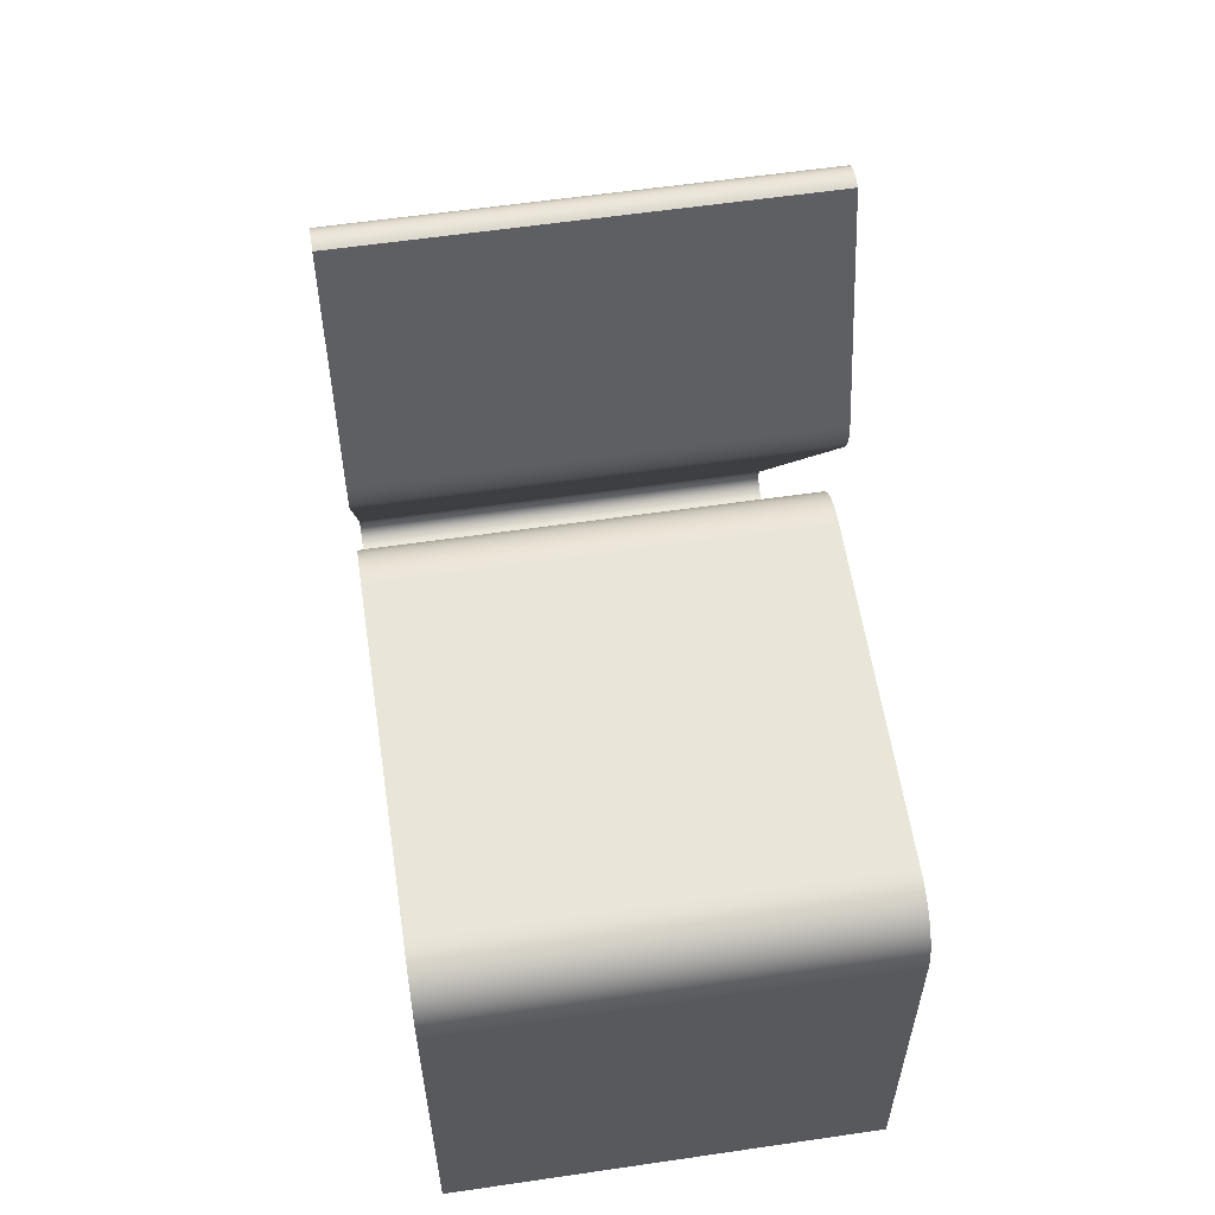
<metadata>
{"format":"obj","ext":"obj","renderer":"f3d","projection":"perspective","resolution":1024,"background":"white","views":[{"elev":58.5,"azim":171.4,"up":"+Y"}]}
</metadata>
<code>
v -0.1844 0.02006 -0.3641
v 0.1764 -0.306 -0.3641
v -0.1844 -0.306 -0.3641
v 0.1764 0.02006 -0.3641
v -0.1844 -0.306 -0.333
v -0.1844 0.02674 -0.3637
v 0.1764 0.02674 -0.3637
v 0.1764 -0.306 -0.333
v 0.1764 -0.03238 -0.333
v -0.1844 0.0333 -0.3623
v 0.1764 0.0333 -0.3623
v -0.1844 -0.03238 -0.333
v 0.1764 0.06397 -0.338
v -0.1844 0.03962 -0.3601
v 0.1764 0.03962 -0.3601
v 0.1764 -0.02665 -0.3327
v -0.1844 0.06397 -0.338
v 0.1764 0.06038 -0.3437
v 0.1764 0.06677 -0.332
v -0.1844 0.04559 -0.3571
v 0.1764 0.04559 -0.3571
v -0.1844 -0.02665 -0.3327
v -0.1844 0.06038 -0.3437
v -0.1844 0.06677 -0.332
v 0.1764 0.05607 -0.3488
v -0.1844 0.05111 -0.3533
v 0.1764 0.05111 -0.3533
v 0.1764 -0.02102 -0.3315
v -0.1844 0.05607 -0.3488
v -0.1844 -0.02102 -0.3315
v 0.1764 0.06874 -0.3256
v 0.1764 -0.01558 -0.3297
v -0.1844 0.06874 -0.3256
v -0.1844 -0.01558 -0.3297
v 0.1764 -0.01043 -0.3272
v 0.1764 0.06983 -0.319
v -0.1844 -0.01043 -0.3272
v 0.1764 -0.005662 -0.324
v -0.1844 0.06983 -0.319
v -0.1844 -0.005662 -0.324
v 0.1764 0.07003 -0.3123
v 0.1764 -0.001346 -0.3202
v -0.1844 -0.001346 -0.3202
v -0.1844 0.07003 -0.3123
v 0.1764 0.002438 -0.3159
v -0.1844 0.002438 -0.3159
v 0.1764 0.07003 -0.02157
v 0.1764 0.005628 -0.3111
v -0.1844 0.005628 -0.3111
v -0.1844 0.07003 -0.02157
v 0.1764 0.01001 -0.3005
v 0.1764 0.008167 -0.3059
v -0.1844 0.008167 -0.3059
v -0.1844 0.01001 -0.3005
v 0.1764 0.06984 -0.01702
v 0.1764 0.01113 -0.2949
v -0.1844 0.01113 -0.2949
v -0.1844 0.06984 -0.01702
v 0.1764 0.01151 -0.01103
v 0.1764 0.01151 -0.2892
v -0.1844 0.01151 -0.2892
v -0.1844 0.01151 -0.01103
v 0.1764 0.06927 -0.0125
v 0.1764 0.01151 -0.1896
v -0.1844 0.01151 -0.1896
v -0.1844 0.06927 -0.0125
v 0.1764 0.06833 -0.008041
v -0.1844 0.06833 -0.008041
v -0.1844 0.008738 -0.006234
v 0.1764 0.008738 -0.006234
v 0.1764 0.06701 -0.003679
v -0.1844 0.06701 -0.003679
v -0.1844 0.005771 -0.001554
v 0.1764 0.005771 -0.001554
v 0.1764 0.06534 0.000557
v -0.1844 0.06534 0.000557
v -0.1844 0.002612 0.002998
v 0.1764 0.002612 0.002998
v 0.1764 0.06331 0.004639
v -0.1844 0.06331 0.004639
v -0.1844 -0.000736 0.007414
v 0.1764 -0.000736 0.007414
v 0.1764 0.06096 0.008537
v -0.1844 0.06096 0.008537
v -0.1844 -0.004265 0.01169
v 0.1764 -0.004265 0.01169
v 0.1764 0.05828 0.01222
v -0.1844 0.05828 0.01222
v -0.1844 -0.00797 0.01581
v 0.1764 -0.00797 0.01581
v 0.1764 0.05531 0.01568
v -0.1844 0.05531 0.01568
v -0.1844 -0.01184 0.01977
v 0.1764 0.05206 0.01887
v -0.1844 0.05206 0.01887
v 0.1764 -0.01184 0.01977
v 0.1764 -0.01588 0.02357
v -0.1844 0.04855 0.02177
v 0.1764 0.04855 0.02177
v -0.1844 -0.01588 0.02357
v 0.1764 -0.02007 0.02719
v 0.1764 0.04481 0.02438
v -0.1844 0.04481 0.02438
v -0.1844 -0.02007 0.02719
v 0.1764 -0.02441 0.03064
v 0.1764 -0.2366 0.2035
v -0.1844 -0.2366 0.2035
v -0.1844 -0.02441 0.03064
v 0.1764 -0.02889 0.0339
v -0.1844 -0.2395 0.2059
v -0.1844 -0.02889 0.0339
v 0.1764 -0.0335 0.03697
v 0.1764 -0.2395 0.2059
v -0.1844 -0.2955 0.2049
v -0.1844 -0.0335 0.03697
v 0.1764 -0.2901 0.2003
v 0.1764 -0.2417 0.209
v 0.1764 -0.2955 0.2049
v -0.1844 -0.293 0.2024
v -0.1844 -0.2976 0.2077
v -0.1844 -0.2901 0.2003
v 0.1764 -0.293 0.2024
v -0.1844 -0.2417 0.209
v 0.1764 -0.2976 0.2077
v 0.1764 -0.243 0.2126
v 0.1764 -0.2993 0.2107
v -0.1844 -0.2993 0.2107
v -0.1844 -0.243 0.2126
v 0.1764 -0.2433 0.2163
v 0.1764 -0.3006 0.214
v -0.1844 -0.3006 0.214
v -0.1844 -0.2433 0.2163
v 0.1764 -0.2427 0.22
v 0.1764 -0.3014 0.2174
v -0.1844 -0.3014 0.2174
v -0.1844 -0.2427 0.22
v 0.1764 -0.2411 0.2235
v 0.1764 -0.3017 0.2209
v -0.1844 -0.3017 0.2209
v -0.1844 -0.2411 0.2235
v 0.1764 -0.2386 0.2263
v 0.1764 -0.3016 0.2244
v -0.1844 -0.3016 0.2244
v -0.1844 -0.2386 0.2263
v -0.1844 -0.2356 0.2285
v 0.1764 -0.3009 0.2279
v -0.1844 -0.3009 0.2279
v 0.1764 -0.2356 0.2285
v -0.1844 -0.232 0.2298
v -0.1844 -0.3 0.2306
v 0.1764 -0.3 0.2306
v 0.1764 -0.232 0.2298
v -0.1844 -0.2283 0.2301
v 0.1764 -0.2283 0.2301
v 0.1675 -0.2999 0.2308
v -0.1844 -0.2195 0.2527
v 0.1764 -0.2195 0.2527
v -0.003996 -0.2981 0.2339
v 0.1718 -0.2981 0.2339
v -0.1844 -0.2246 0.2295
v -0.1844 -0.2962 0.2372
v 0.1764 -0.2246 0.2295
v 0.1764 -0.2998 0.2312
v 0.1764 -0.2982 0.2343
v 0.1673 -0.2963 0.237
v -0.1844 -0.2211 0.2279
v -0.1844 -0.2901 0.2446
v 0.1764 -0.2211 0.2279
v 0.1764 -0.2962 0.2372
v 0.1673 -0.2962 0.2372
v -0.1844 0.1444 0.02115
v -0.1844 -0.2828 0.2509
v 0.1764 0.1444 0.02115
v 0.1764 -0.2901 0.2446
v -0.1844 0.1471 0.01951
v 0.1764 -0.2828 0.2509
v -0.1844 -0.2746 0.2558
v 0.1764 0.1471 0.01951
v -0.1844 0.1538 -0.01077
v 0.1764 -0.2746 0.2558
v -0.1844 -0.228 0.2572
v 0.1764 0.1538 -0.01077
v -0.1844 0.15 0.01802
v 0.1764 0.15 0.01802
v 0.1764 -0.2656 0.2593
v -0.1844 -0.2656 0.2593
v 0.1764 -0.228 0.2572
v -0.1844 0.1565 -0.01237
v -0.1844 0.1529 0.01671
v -0.1844 -0.2371 0.2601
v 0.1764 0.1529 0.01671
v 0.1764 0.1565 -0.01237
v -0.1844 0.3844 0.03634
v -0.1844 0.1559 0.01556
v 0.1764 -0.2562 0.2612
v 0.1764 -0.2371 0.2601
v -0.1844 -0.2562 0.2612
v 0.1764 0.1559 0.01556
v -0.1844 0.1593 -0.01378
v 0.1764 0.3844 0.03634
v -0.1844 0.1812 0.01285
v -0.1844 0.1589 0.01459
v -0.1844 -0.2466 0.2615
v 0.1764 0.1589 0.01459
v 0.1764 0.1593 -0.01378
v 0.1764 0.1812 0.01285
v -0.1844 0.1622 -0.01499
v -0.1844 0.178 0.01255
v -0.1844 0.3733 0.06492
v -0.1844 0.162 0.01379
v 0.1764 -0.2466 0.2615
v 0.1764 0.162 0.01379
v 0.1764 0.1622 -0.01499
v 0.1764 0.3733 0.06492
v 0.1764 0.178 0.01255
v -0.1844 0.1652 -0.01599
v -0.1844 0.1748 0.01243
v -0.1844 0.3852 0.03901
v -0.1844 0.1652 0.01317
v 0.1764 0.1652 0.01317
v 0.1764 0.1652 -0.01599
v 0.1764 0.3852 0.03901
v 0.1764 0.1748 0.01243
v -0.1844 0.1902 -0.01631
v -0.1844 0.1716 0.01249
v 0.1764 0.3757 0.06347
v -0.1844 0.3856 0.04175
v -0.1844 0.1684 0.01274
v 0.1764 0.1684 0.01274
v 0.1764 0.1902 -0.01631
v 0.1764 0.3856 0.04175
v 0.1764 0.1716 0.01249
v -0.1844 0.1683 -0.01679
v -0.1844 0.3757 0.06347
v 0.1764 0.3778 0.06175
v -0.1844 0.3857 0.04454
v 0.1764 0.1683 -0.01679
v 0.1764 0.3857 0.04454
v -0.1844 0.1871 -0.01703
v 0.1764 0.1871 -0.01703
v -0.1844 0.3778 0.06175
v 0.1764 0.3798 0.05979
v -0.1844 0.3855 0.04731
v 0.1764 0.3855 0.04731
v -0.1844 0.1714 -0.01737
v -0.1844 0.3798 0.05979
v 0.1764 0.3815 0.0576
v -0.1844 0.385 0.05004
v 0.1764 0.1714 -0.01737
v 0.1764 0.385 0.05004
v -0.1844 0.184 -0.01753
v 0.1764 0.184 -0.01753
v -0.1844 0.3815 0.0576
v 0.1764 0.383 0.05523
v -0.1844 0.3842 0.05269
v 0.1764 0.3842 0.05269
v -0.1844 0.1745 -0.01774
v -0.1844 0.383 0.05523
v 0.1764 0.1745 -0.01774
v -0.1844 0.1808 -0.01782
v 0.1764 0.1808 -0.01782
v -0.1844 0.1777 -0.01789
v 0.1764 0.1777 -0.01789
g mesh1_mesh1-geometry
f 1 2 3
f 2 1 4
f 2 5 3
f 5 1 3
f 6 4 1
f 7 2 4
f 5 2 8
f 1 5 6
f 4 6 7
f 2 7 8
f 9 5 8
f 6 5 10
f 10 7 6
f 8 7 11
f 5 9 12
f 8 13 9
f 10 5 14
f 7 10 11
f 8 11 15
f 16 12 9
f 17 5 12
f 8 18 13
f 19 9 13
f 14 5 20
f 14 11 10
f 11 14 15
f 8 15 21
f 12 16 22
f 9 19 16
f 23 5 17
f 17 12 24
f 8 25 18
f 23 13 18
f 17 19 13
f 20 5 26
f 20 15 14
f 15 20 21
f 8 21 27
f 28 22 16
f 24 12 22
f 16 19 28
f 29 5 23
f 13 23 17
f 19 17 24
f 8 27 25
f 29 18 25
f 18 29 23
f 26 5 29
f 26 21 20
f 21 26 27
f 22 28 30
f 24 22 30
f 28 19 31
f 24 31 19
f 27 29 25
f 29 27 26
f 32 30 28
f 24 30 33
f 28 31 32
f 31 24 33
f 30 32 34
f 33 30 34
f 32 31 35
f 33 36 31
f 35 34 32
f 33 34 37
f 35 31 38
f 36 33 39
f 38 31 36
f 34 35 37
f 33 37 40
f 38 37 35
f 33 40 39
f 39 41 36
f 38 36 42
f 37 38 40
f 39 40 43
f 41 39 44
f 45 36 41
f 42 36 45
f 42 40 38
f 40 42 43
f 39 43 46
f 39 46 44
f 44 47 41
f 45 41 48
f 46 42 45
f 42 46 43
f 44 46 49
f 47 44 50
f 51 41 47
f 48 41 52
f 49 45 48
f 45 49 46
f 44 49 53
f 44 54 50
f 50 55 47
f 52 41 51
f 51 47 56
f 53 48 52
f 48 53 49
f 44 53 54
f 50 54 57
f 55 50 58
f 59 47 55
f 54 52 51
f 56 47 60
f 57 51 56
f 52 54 53
f 51 57 54
f 50 57 61
f 50 62 58
f 58 63 55
f 64 47 59
f 59 55 63
f 60 47 64
f 61 56 60
f 56 61 57
f 50 61 65
f 50 65 62
f 58 62 66
f 63 58 66
f 62 64 59
f 59 63 67
f 65 60 64
f 60 65 61
f 64 62 65
f 66 62 68
f 66 67 63
f 59 69 62
f 59 67 70
f 68 62 69
f 67 66 68
f 69 59 70
f 70 67 71
f 68 69 72
f 68 71 67
f 70 73 69
f 70 71 74
f 72 69 73
f 71 68 72
f 73 70 74
f 74 71 75
f 72 73 76
f 72 75 71
f 74 77 73
f 74 75 78
f 76 73 77
f 75 72 76
f 77 74 78
f 78 75 79
f 76 77 80
f 76 79 75
f 78 81 77
f 78 79 82
f 80 77 81
f 79 76 80
f 81 78 82
f 82 79 83
f 80 81 84
f 80 83 79
f 82 85 81
f 82 83 86
f 84 81 85
f 83 80 84
f 85 82 86
f 86 83 87
f 84 85 88
f 84 87 83
f 86 89 85
f 86 87 90
f 88 85 89
f 87 84 88
f 89 86 90
f 90 87 91
f 88 89 92
f 88 91 87
f 90 93 89
f 90 91 94
f 92 89 95
f 91 88 92
f 93 90 96
f 95 89 93
f 91 95 94
f 90 94 96
f 95 91 92
f 97 93 96
f 95 93 98
f 98 94 95
f 96 94 99
f 93 97 100
f 96 99 97
f 98 93 100
f 94 98 99
f 101 100 97
f 97 99 102
f 98 100 103
f 103 99 98
f 100 101 104
f 97 102 101
f 99 103 102
f 103 100 104
f 105 104 101
f 101 102 106
f 107 102 103
f 103 104 107
f 104 105 108
f 101 106 105
f 102 107 106
f 107 104 108
f 109 108 105
f 105 106 109
f 110 106 107
f 107 108 111
f 108 109 111
f 109 106 112
f 106 110 113
f 107 114 110
f 107 111 115
f 112 111 109
f 112 106 116
f 110 117 113
f 118 106 113
f 107 119 114
f 110 114 120
f 111 112 115
f 107 115 121
f 116 106 122
f 116 115 112
f 117 110 123
f 124 113 117
f 122 106 118
f 118 113 124
f 107 121 119
f 119 118 114
f 118 120 114
f 110 120 123
f 115 116 121
f 122 121 116
f 123 125 117
f 124 117 126
f 118 119 122
f 120 118 124
f 121 122 119
f 123 120 127
f 125 123 128
f 126 117 125
f 127 124 126
f 124 127 120
f 123 127 128
f 128 129 125
f 126 125 130
f 126 131 127
f 128 127 131
f 129 128 132
f 130 125 129
f 131 126 130
f 128 131 132
f 132 133 129
f 130 129 134
f 130 135 131
f 132 131 135
f 133 132 136
f 134 129 133
f 135 130 134
f 132 135 136
f 136 137 133
f 134 133 138
f 134 139 135
f 136 135 139
f 137 136 140
f 138 133 137
f 139 134 138
f 136 139 140
f 140 141 137
f 138 137 142
f 138 143 139
f 140 139 143
f 141 140 144
f 142 137 141
f 143 138 142
f 140 143 144
f 145 141 144
f 142 141 146
f 142 147 143
f 144 143 147
f 141 145 148
f 144 147 145
f 146 141 148
f 147 142 146
f 149 148 145
f 145 147 150
f 146 148 151
f 146 150 147
f 148 149 152
f 145 150 149
f 151 148 152
f 150 146 151
f 153 152 149
f 149 150 153
f 151 152 154
f 155 150 151
f 152 153 154
f 156 153 150
f 154 157 151
f 150 155 158
f 155 151 159
f 160 154 153
f 156 160 153
f 156 150 161
f 162 157 154
f 151 157 163
f 163 157 164
f 158 155 165
f 150 158 161
f 159 163 164
f 159 151 163
f 165 155 159
f 154 160 162
f 156 166 160
f 156 161 167
f 168 157 162
f 164 157 169
f 170 158 165
f 158 170 161
f 159 164 169
f 165 159 169
f 166 162 160
f 171 166 156
f 170 167 161
f 156 167 172
f 168 173 157
f 162 166 168
f 169 157 174
f 170 165 169
f 169 167 170
f 175 166 171
f 156 173 171
f 167 176 172
f 156 172 177
f 168 178 173
f 173 156 157
f 179 168 166
f 174 157 176
f 167 169 174
f 175 179 166
f 171 178 175
f 178 171 173
f 176 167 174
f 180 172 176
f 172 180 177
f 156 177 181
f 182 178 168
f 181 157 156
f 168 179 182
f 176 157 180
f 183 179 175
f 184 175 178
f 185 177 180
f 181 177 186
f 178 182 184
f 157 181 187
f 188 182 179
f 180 157 187
f 189 179 183
f 175 184 183
f 177 185 186
f 180 187 185
f 181 186 190
f 184 182 191
f 190 187 181
f 182 188 192
f 193 188 179
f 194 179 189
f 183 191 189
f 191 183 184
f 195 186 185
f 185 187 196
f 190 186 197
f 191 182 198
f 187 190 196
f 199 192 188
f 192 200 182
f 193 199 188
f 193 179 201
f 202 179 194
f 189 198 194
f 198 189 191
f 186 195 197
f 185 196 195
f 190 197 203
f 198 182 204
f 203 196 190
f 192 199 205
f 205 200 192
f 182 200 206
f 193 207 199
f 201 179 208
f 193 201 209
f 210 179 202
f 194 204 202
f 204 194 198
f 211 197 195
f 195 196 211
f 197 211 203
f 204 182 212
f 196 203 211
f 207 205 199
f 213 200 205
f 206 200 214
f 182 206 215
f 193 216 207
f 208 179 217
f 208 206 201
f 201 214 209
f 193 209 218
f 219 179 210
f 202 212 210
f 212 202 204
f 212 182 220
f 205 207 213
f 221 200 213
f 214 200 222
f 214 201 206
f 206 208 215
f 182 215 223
f 224 216 193
f 216 213 207
f 179 225 217
f 217 215 208
f 226 209 214
f 218 209 227
f 222 193 218
f 228 179 219
f 210 220 219
f 220 210 212
f 220 182 229
f 221 230 200
f 213 216 221
f 193 222 200
f 214 222 231
f 215 217 223
f 232 182 223
f 224 233 216
f 193 230 224
f 225 179 228
f 225 223 217
f 209 226 234
f 214 235 226
f 227 209 236
f 231 218 227
f 218 231 222
f 219 229 228
f 229 219 220
f 229 182 232
f 237 230 221
f 230 193 200
f 233 221 216
f 214 231 238
f 223 225 232
f 239 233 224
f 240 224 230
f 228 232 225
f 235 234 226
f 241 209 234
f 214 242 235
f 236 209 243
f 238 227 236
f 227 238 231
f 232 228 229
f 237 240 230
f 221 233 237
f 214 238 244
f 239 245 233
f 224 240 239
f 234 235 241
f 246 209 241
f 214 247 242
f 242 241 235
f 243 209 248
f 244 236 243
f 236 244 238
f 249 240 237
f 245 237 233
f 214 244 250
f 251 245 239
f 252 239 240
f 253 209 246
f 241 242 246
f 214 254 247
f 253 242 247
f 248 209 255
f 250 243 248
f 243 250 244
f 249 252 240
f 237 245 249
f 214 250 256
f 251 257 245
f 239 252 251
f 258 209 253
f 242 253 246
f 214 256 254
f 258 247 254
f 247 258 253
f 255 209 258
f 256 248 255
f 248 256 250
f 259 252 249
f 257 249 245
f 260 257 251
f 261 251 252
f 255 254 256
f 254 255 258
f 259 261 252
f 249 257 259
f 257 260 262
f 251 261 260
f 261 259 263
f 262 259 257
f 260 263 262
f 263 260 261
f 259 262 263
g mesh1_mesh1-geometry
f 3 2 1
f 4 1 2
f 3 5 2
f 3 1 5
f 1 4 6
f 4 2 7
f 8 2 5
f 6 5 1
f 7 6 4
f 8 7 2
f 8 5 9
f 10 5 6
f 6 7 10
f 11 7 8
f 12 9 5
f 9 13 8
f 14 5 10
f 11 10 7
f 15 11 8
f 9 12 16
f 12 5 17
f 13 18 8
f 13 9 19
f 20 5 14
f 10 11 14
f 15 14 11
f 21 15 8
f 22 16 12
f 16 19 9
f 17 5 23
f 24 12 17
f 18 25 8
f 18 13 23
f 13 19 17
f 26 5 20
f 14 15 20
f 21 20 15
f 27 21 8
f 16 22 28
f 22 12 24
f 28 19 16
f 23 5 29
f 17 23 13
f 24 17 19
f 25 27 8
f 25 18 29
f 23 29 18
f 29 5 26
f 20 21 26
f 27 26 21
f 30 28 22
f 30 22 24
f 31 19 28
f 19 31 24
f 25 29 27
f 26 27 29
f 28 30 32
f 33 30 24
f 32 31 28
f 33 24 31
f 34 32 30
f 34 30 33
f 35 31 32
f 31 36 33
f 32 34 35
f 37 34 33
f 38 31 35
f 39 33 36
f 36 31 38
f 37 35 34
f 40 37 33
f 35 37 38
f 39 40 33
f 36 41 39
f 42 36 38
f 40 38 37
f 43 40 39
f 44 39 41
f 41 36 45
f 45 36 42
f 38 40 42
f 43 42 40
f 46 43 39
f 44 46 39
f 41 47 44
f 48 41 45
f 45 42 46
f 43 46 42
f 49 46 44
f 50 44 47
f 47 41 51
f 52 41 48
f 48 45 49
f 46 49 45
f 53 49 44
f 50 54 44
f 47 55 50
f 51 41 52
f 56 47 51
f 52 48 53
f 49 53 48
f 54 53 44
f 57 54 50
f 58 50 55
f 55 47 59
f 51 52 54
f 60 47 56
f 56 51 57
f 53 54 52
f 54 57 51
f 61 57 50
f 58 62 50
f 55 63 58
f 59 47 64
f 63 55 59
f 64 47 60
f 60 56 61
f 57 61 56
f 65 61 50
f 62 65 50
f 66 62 58
f 66 58 63
f 59 64 62
f 67 63 59
f 64 60 65
f 61 65 60
f 65 62 64
f 68 62 66
f 63 67 66
f 62 69 59
f 70 67 59
f 69 62 68
f 68 66 67
f 70 59 69
f 71 67 70
f 72 69 68
f 67 71 68
f 69 73 70
f 74 71 70
f 73 69 72
f 72 68 71
f 74 70 73
f 75 71 74
f 76 73 72
f 71 75 72
f 73 77 74
f 78 75 74
f 77 73 76
f 76 72 75
f 78 74 77
f 79 75 78
f 80 77 76
f 75 79 76
f 77 81 78
f 82 79 78
f 81 77 80
f 80 76 79
f 82 78 81
f 83 79 82
f 84 81 80
f 79 83 80
f 81 85 82
f 86 83 82
f 85 81 84
f 84 80 83
f 86 82 85
f 87 83 86
f 88 85 84
f 83 87 84
f 85 89 86
f 90 87 86
f 89 85 88
f 88 84 87
f 90 86 89
f 91 87 90
f 92 89 88
f 87 91 88
f 89 93 90
f 94 91 90
f 95 89 92
f 92 88 91
f 96 90 93
f 93 89 95
f 94 95 91
f 96 94 90
f 92 91 95
f 96 93 97
f 98 93 95
f 95 94 98
f 99 94 96
f 100 97 93
f 97 99 96
f 100 93 98
f 99 98 94
f 97 100 101
f 102 99 97
f 103 100 98
f 98 99 103
f 104 101 100
f 101 102 97
f 102 103 99
f 104 100 103
f 101 104 105
f 106 102 101
f 103 102 107
f 107 104 103
f 108 105 104
f 105 106 101
f 106 107 102
f 108 104 107
f 105 108 109
f 109 106 105
f 107 106 110
f 111 108 107
f 111 109 108
f 112 106 109
f 113 110 106
f 110 114 107
f 115 111 107
f 109 111 112
f 116 106 112
f 113 117 110
f 113 106 118
f 114 119 107
f 120 114 110
f 115 112 111
f 121 115 107
f 122 106 116
f 112 115 116
f 123 110 117
f 117 113 124
f 118 106 122
f 124 113 118
f 119 121 107
f 114 118 119
f 114 120 118
f 123 120 110
f 121 116 115
f 116 121 122
f 117 125 123
f 126 117 124
f 122 119 118
f 124 118 120
f 119 122 121
f 127 120 123
f 128 123 125
f 125 117 126
f 126 124 127
f 120 127 124
f 128 127 123
f 125 129 128
f 130 125 126
f 127 131 126
f 131 127 128
f 132 128 129
f 129 125 130
f 130 126 131
f 132 131 128
f 129 133 132
f 134 129 130
f 131 135 130
f 135 131 132
f 136 132 133
f 133 129 134
f 134 130 135
f 136 135 132
f 133 137 136
f 138 133 134
f 135 139 134
f 139 135 136
f 140 136 137
f 137 133 138
f 138 134 139
f 140 139 136
f 137 141 140
f 142 137 138
f 139 143 138
f 143 139 140
f 144 140 141
f 141 137 142
f 142 138 143
f 144 143 140
f 144 141 145
f 146 141 142
f 143 147 142
f 147 143 144
f 148 145 141
f 145 147 144
f 148 141 146
f 146 142 147
f 145 148 149
f 150 147 145
f 151 148 146
f 147 150 146
f 152 149 148
f 149 150 145
f 152 148 151
f 151 146 150
f 149 152 153
f 153 150 149
f 154 152 151
f 151 150 155
f 154 153 152
f 150 153 156
f 151 157 154
f 158 155 150
f 159 151 155
f 153 154 160
f 153 160 156
f 161 150 156
f 154 157 162
f 163 157 151
f 164 157 163
f 165 155 158
f 161 158 150
f 164 163 159
f 163 151 159
f 159 155 165
f 162 160 154
f 160 166 156
f 167 161 156
f 162 157 168
f 169 157 164
f 165 158 170
f 161 170 158
f 169 164 159
f 169 159 165
f 160 162 166
f 156 166 171
f 161 167 170
f 172 167 156
f 157 173 168
f 168 166 162
f 174 157 169
f 169 165 170
f 170 167 169
f 171 166 175
f 171 173 156
f 172 176 167
f 177 172 156
f 173 178 168
f 157 156 173
f 166 168 179
f 176 157 174
f 174 169 167
f 166 179 175
f 175 178 171
f 173 171 178
f 174 167 176
f 176 172 180
f 177 180 172
f 181 177 156
f 168 178 182
f 156 157 181
f 182 179 168
f 180 157 176
f 175 179 183
f 178 175 184
f 180 177 185
f 186 177 181
f 184 182 178
f 187 181 157
f 179 182 188
f 187 157 180
f 183 179 189
f 183 184 175
f 186 185 177
f 185 187 180
f 190 186 181
f 191 182 184
f 181 187 190
f 192 188 182
f 179 188 193
f 189 179 194
f 189 191 183
f 184 183 191
f 185 186 195
f 196 187 185
f 197 186 190
f 198 182 191
f 196 190 187
f 188 192 199
f 182 200 192
f 188 199 193
f 201 179 193
f 194 179 202
f 194 198 189
f 191 189 198
f 197 195 186
f 195 196 185
f 203 197 190
f 204 182 198
f 190 196 203
f 205 199 192
f 192 200 205
f 206 200 182
f 199 207 193
f 208 179 201
f 209 201 193
f 202 179 210
f 202 204 194
f 198 194 204
f 195 197 211
f 211 196 195
f 203 211 197
f 212 182 204
f 211 203 196
f 199 205 207
f 205 200 213
f 214 200 206
f 215 206 182
f 207 216 193
f 217 179 208
f 201 206 208
f 209 214 201
f 218 209 193
f 210 179 219
f 210 212 202
f 204 202 212
f 220 182 212
f 213 207 205
f 213 200 221
f 222 200 214
f 206 201 214
f 215 208 206
f 223 215 182
f 193 216 224
f 207 213 216
f 217 225 179
f 208 215 217
f 214 209 226
f 227 209 218
f 218 193 222
f 219 179 228
f 219 220 210
f 212 210 220
f 229 182 220
f 200 230 221
f 221 216 213
f 200 222 193
f 231 222 214
f 223 217 215
f 223 182 232
f 216 233 224
f 224 230 193
f 228 179 225
f 217 223 225
f 234 226 209
f 226 235 214
f 236 209 227
f 227 218 231
f 222 231 218
f 228 229 219
f 220 219 229
f 232 182 229
f 221 230 237
f 200 193 230
f 216 221 233
f 238 231 214
f 232 225 223
f 224 233 239
f 230 224 240
f 225 232 228
f 226 234 235
f 234 209 241
f 235 242 214
f 243 209 236
f 236 227 238
f 231 238 227
f 229 228 232
f 230 240 237
f 237 233 221
f 244 238 214
f 233 245 239
f 239 240 224
f 241 235 234
f 241 209 246
f 242 247 214
f 235 241 242
f 248 209 243
f 243 236 244
f 238 244 236
f 237 240 249
f 233 237 245
f 250 244 214
f 239 245 251
f 240 239 252
f 246 209 253
f 246 242 241
f 247 254 214
f 247 242 253
f 255 209 248
f 248 243 250
f 244 250 243
f 240 252 249
f 249 245 237
f 256 250 214
f 245 257 251
f 251 252 239
f 253 209 258
f 246 253 242
f 254 256 214
f 254 247 258
f 253 258 247
f 258 209 255
f 255 248 256
f 250 256 248
f 249 252 259
f 245 249 257
f 251 257 260
f 252 251 261
f 256 254 255
f 258 255 254
f 252 261 259
f 259 257 249
f 262 260 257
f 260 261 251
f 263 259 261
f 257 259 262
f 262 263 260
f 261 260 263
f 263 262 259

</code>
